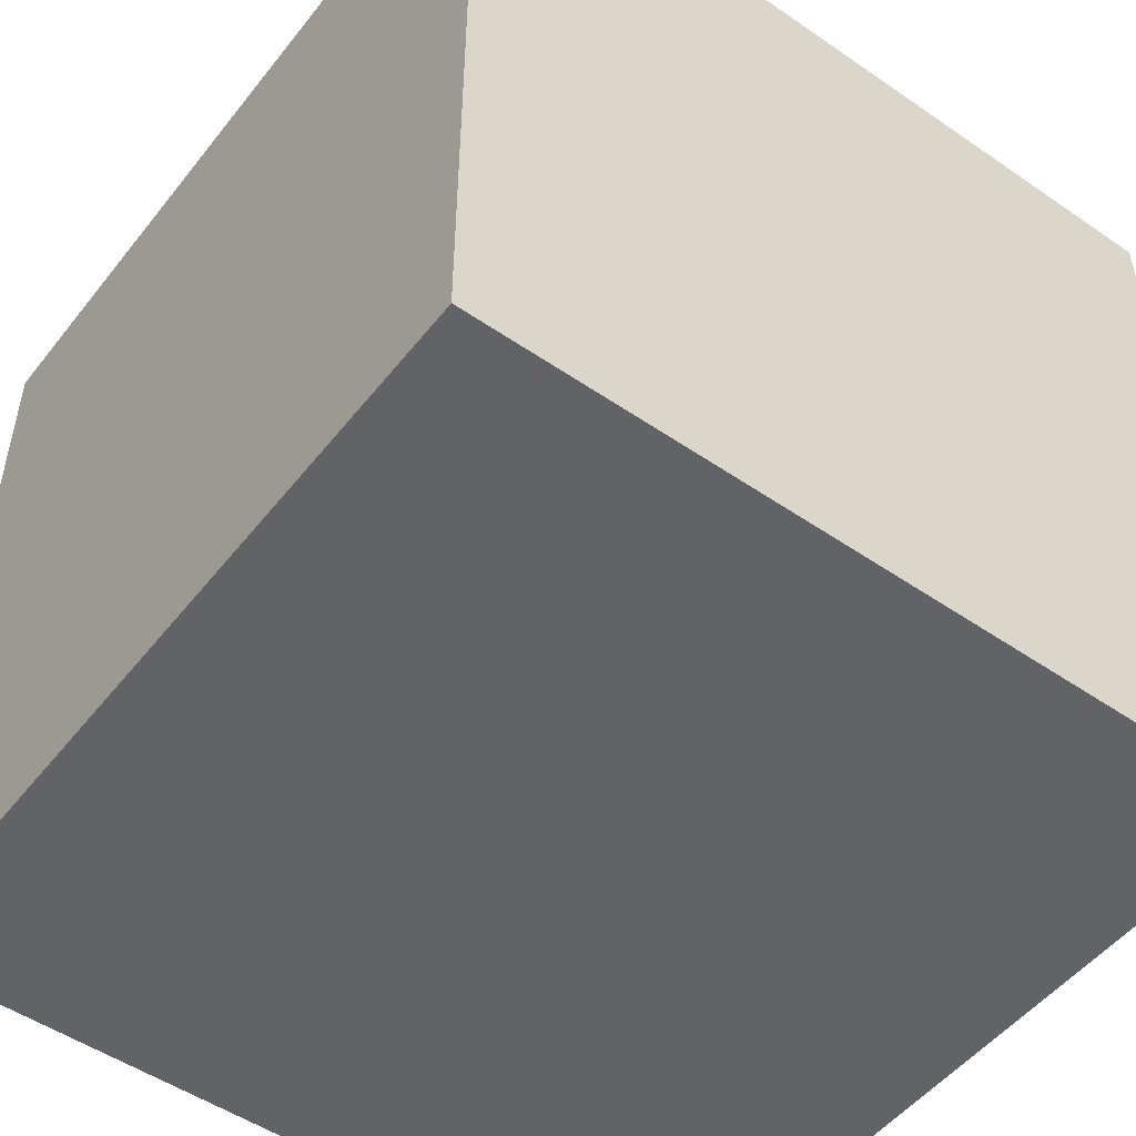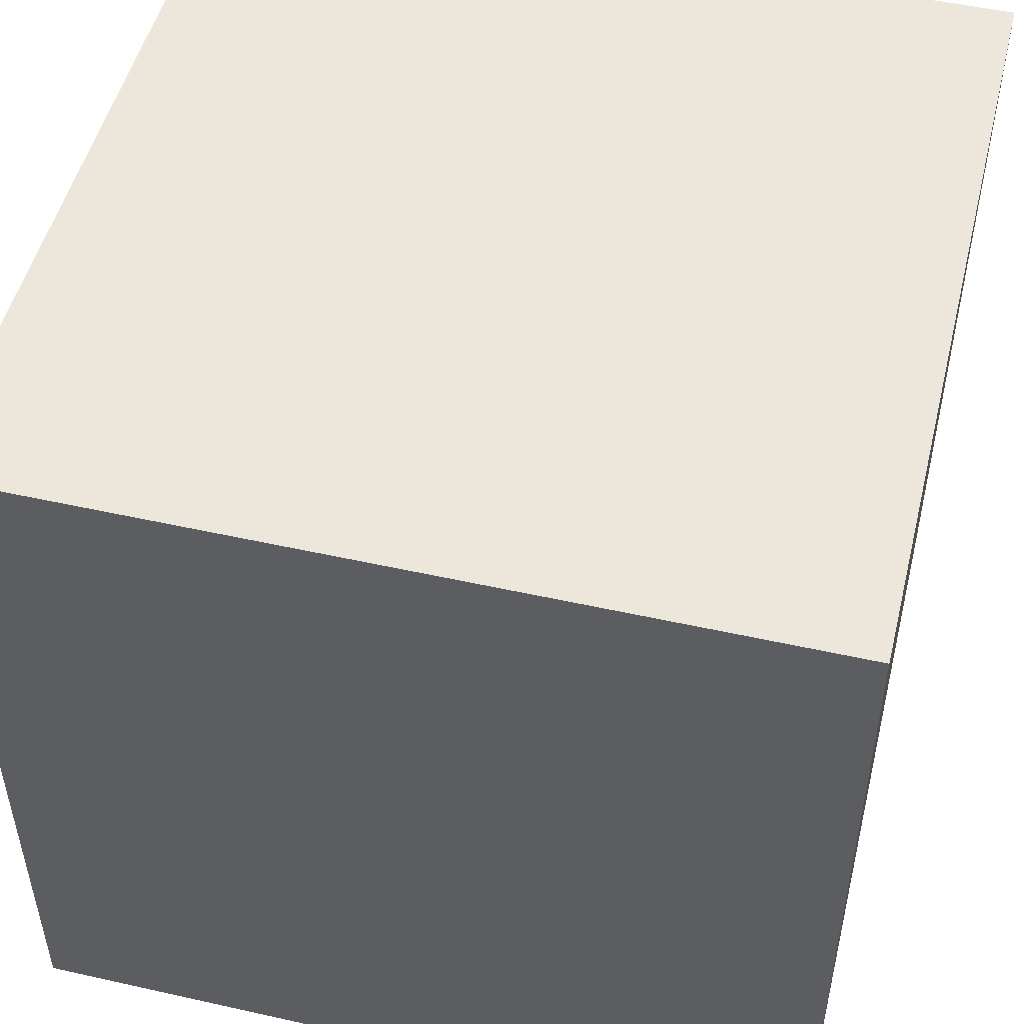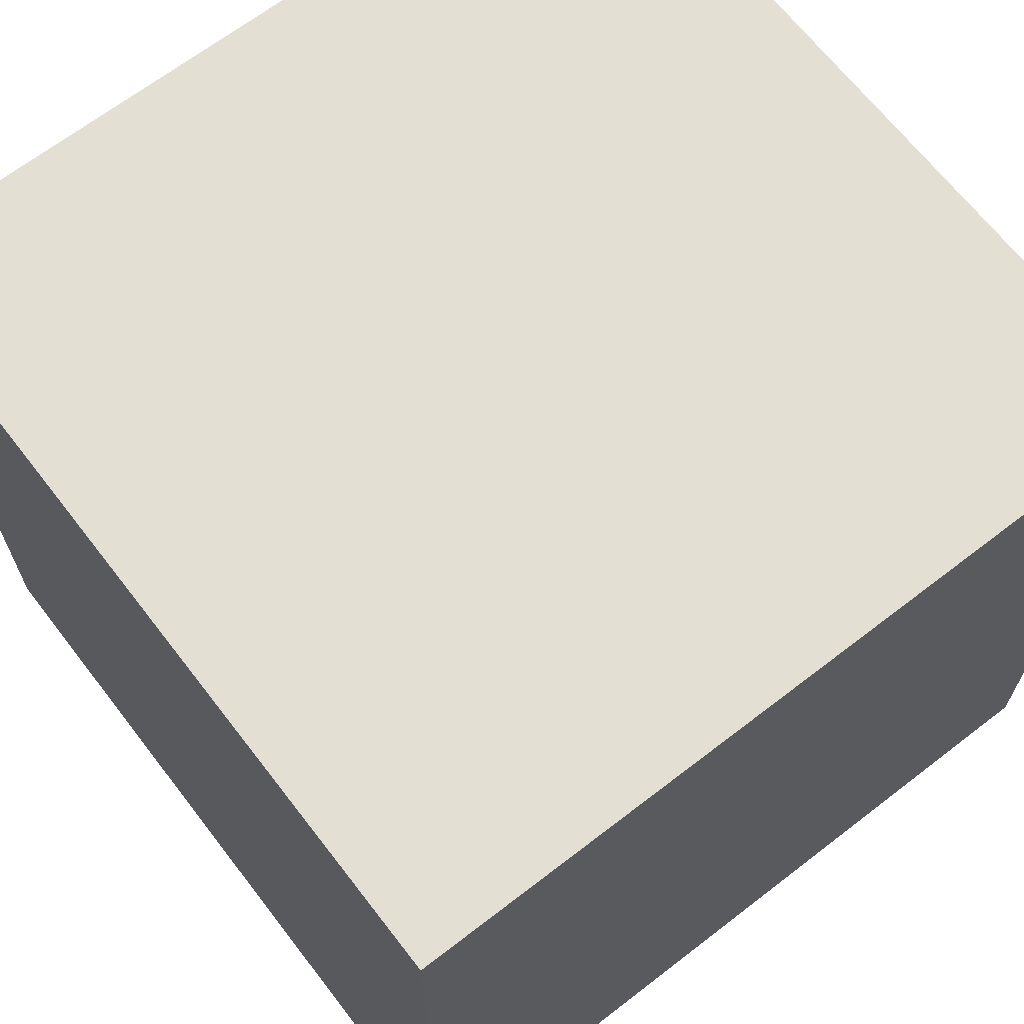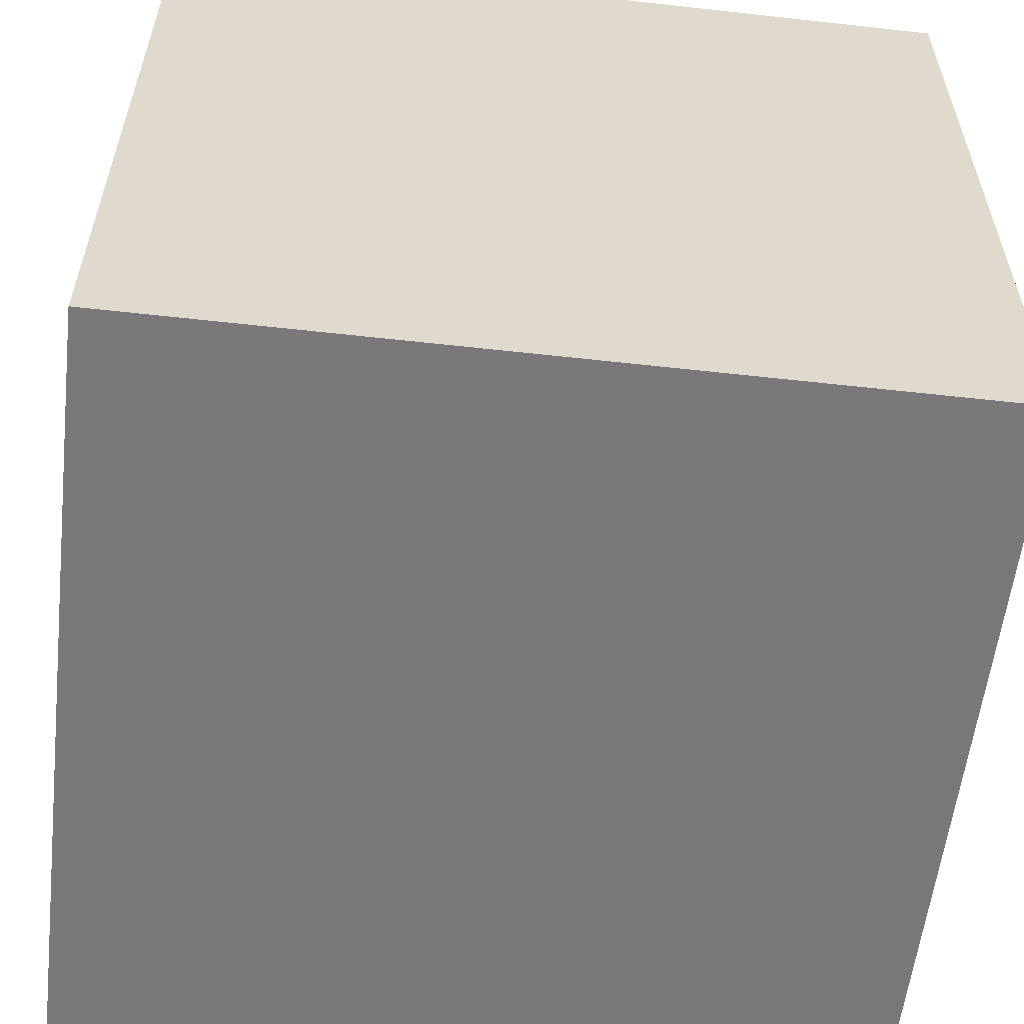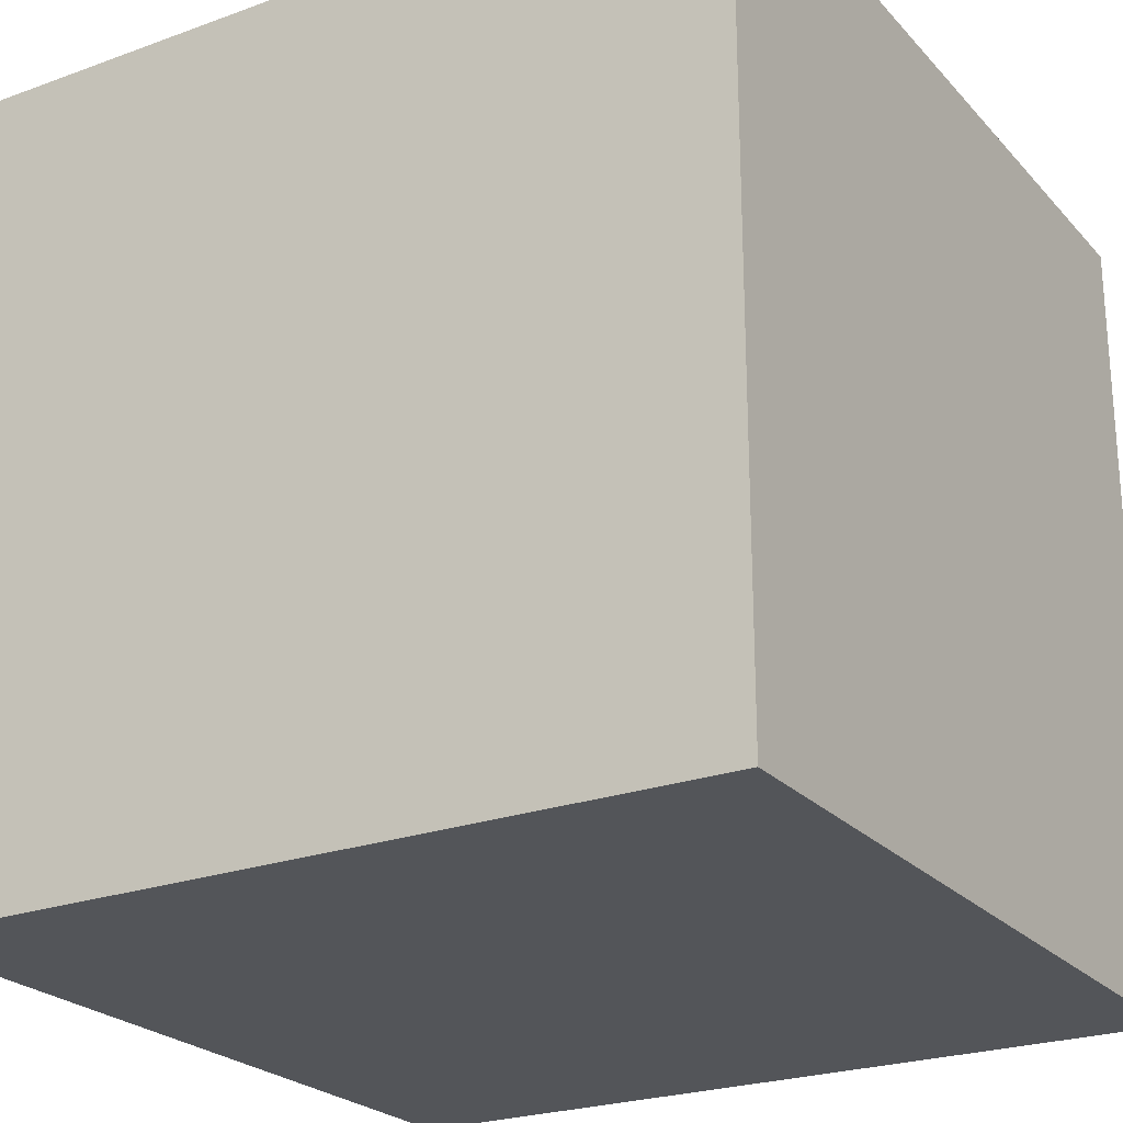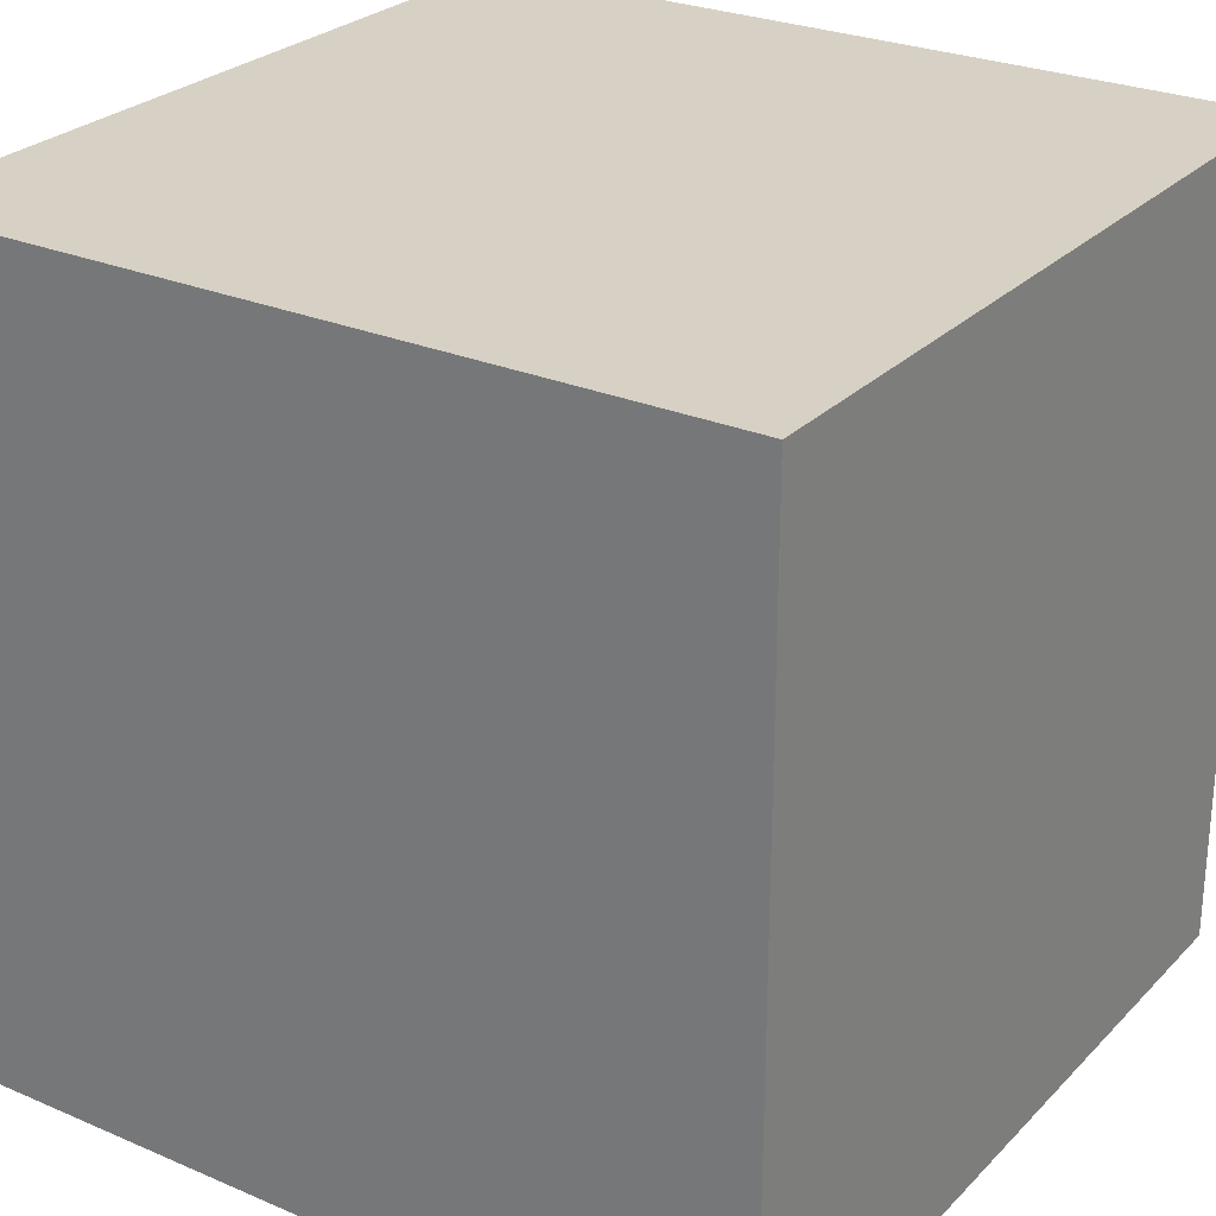
<metadata>
{"format":"obj","ext":"obj","renderer":"f3d","projection":"perspective","resolution":1024,"background":"white","views":[{"elev":-50.8,"azim":-126.9,"up":"+Z"},{"elev":50.4,"azim":-166.2,"up":"+Z"},{"elev":67.1,"azim":-127.7,"up":"+Y"},{"elev":-57.9,"azim":-96.6,"up":"+Y"},{"elev":-24.0,"azim":-58.9,"up":"+Y"},{"elev":26.8,"azim":-146.3,"up":"+Z"}]}
</metadata>
<code>
o cube
v -0.5 -0.5 0.5
v -0.5 -0.5 -0.5
v 0.5 -0.5 -0.5
v 0.5 -0.5 0.5
v -0.5 0.5 0.5
v -0.5 0.5 -0.5
v 0.5 0.5 -0.5
v 0.5 0.5 0.5
f 5 6 2
f 6 7 3
f 7 8 4
f 5 1 8
f 1 2 3
f 8 7 6
f 1 5 2
f 2 6 3
f 3 7 4
f 8 1 4
f 4 1 3
f 5 8 6

</code>
